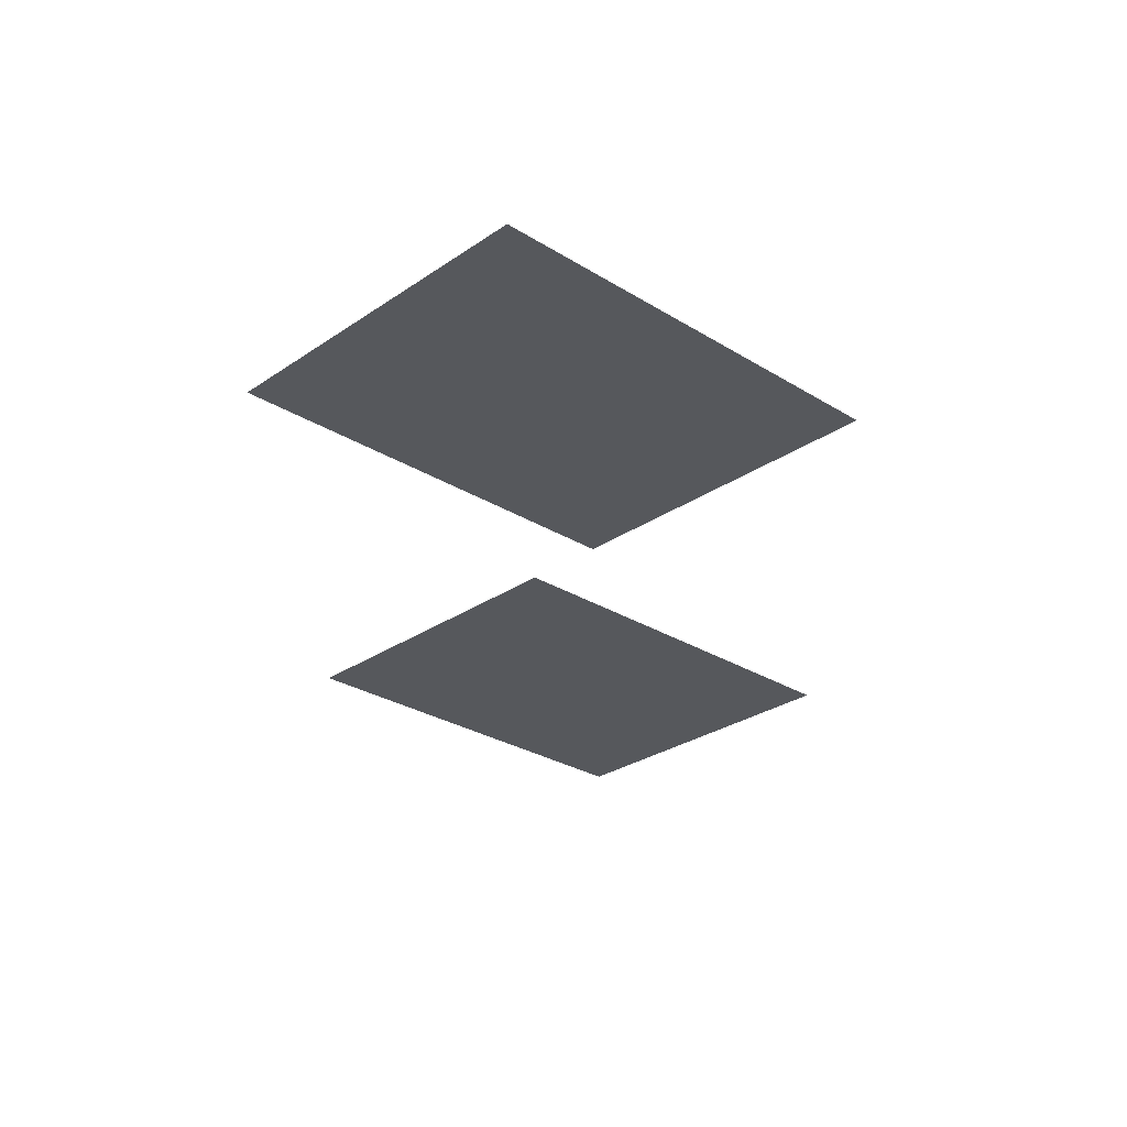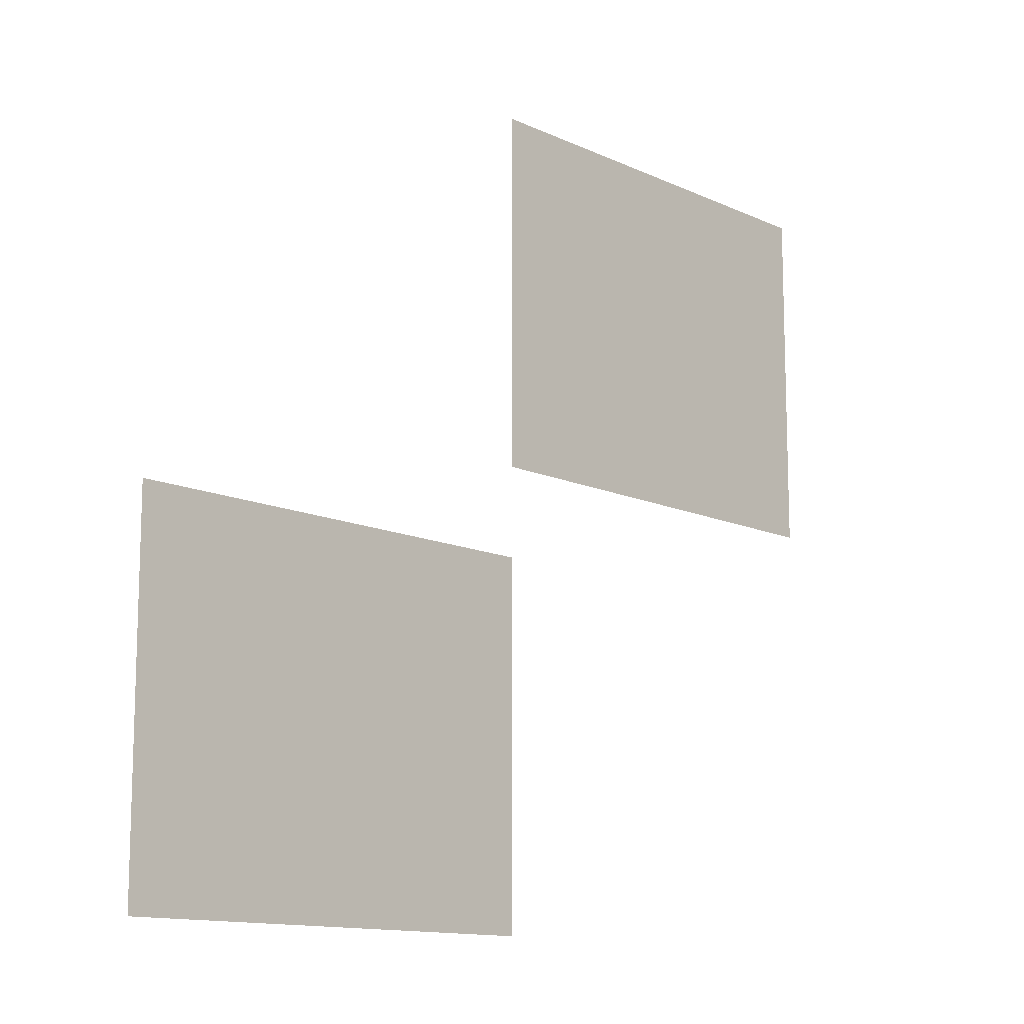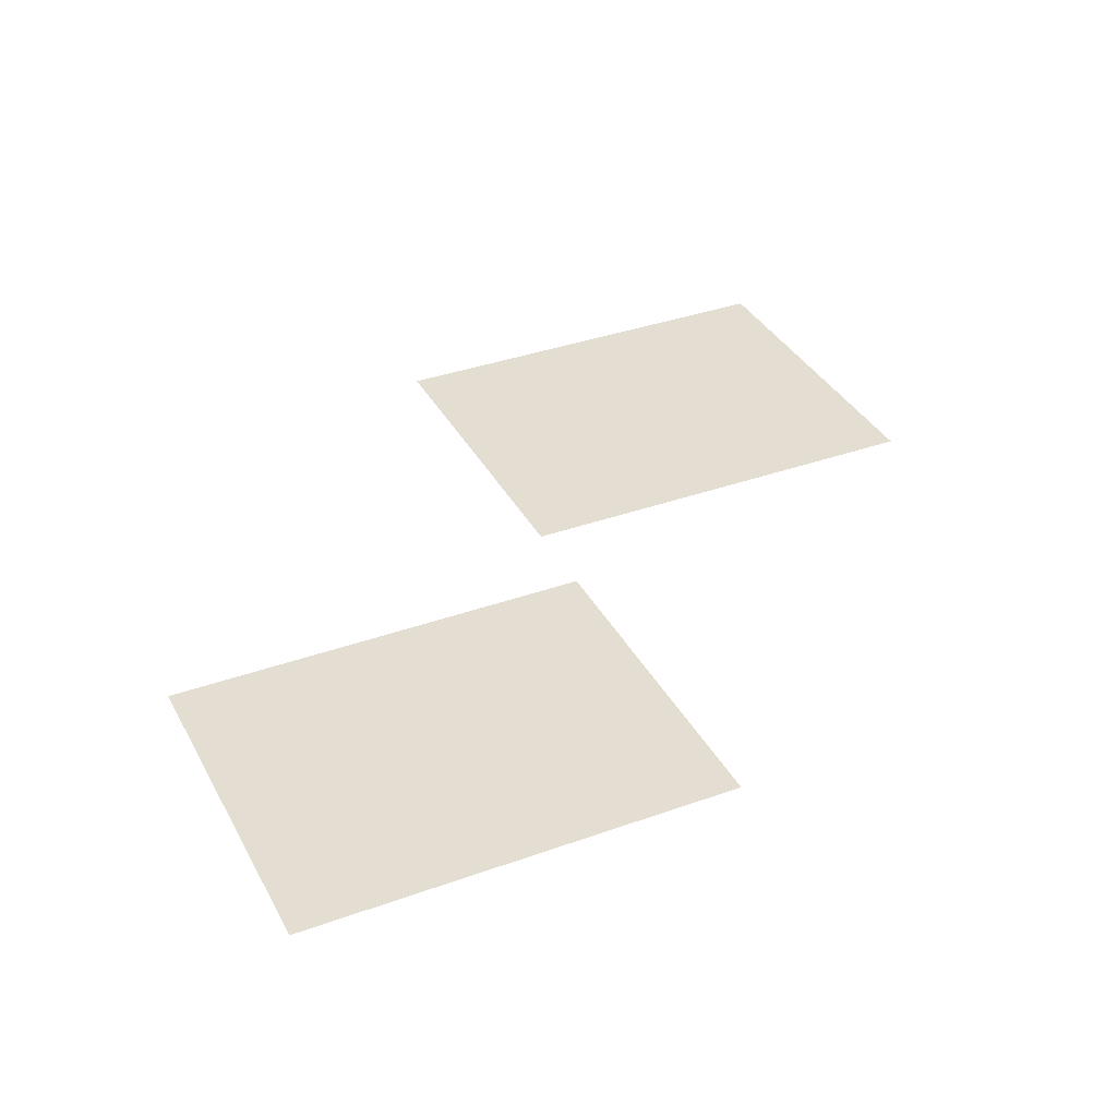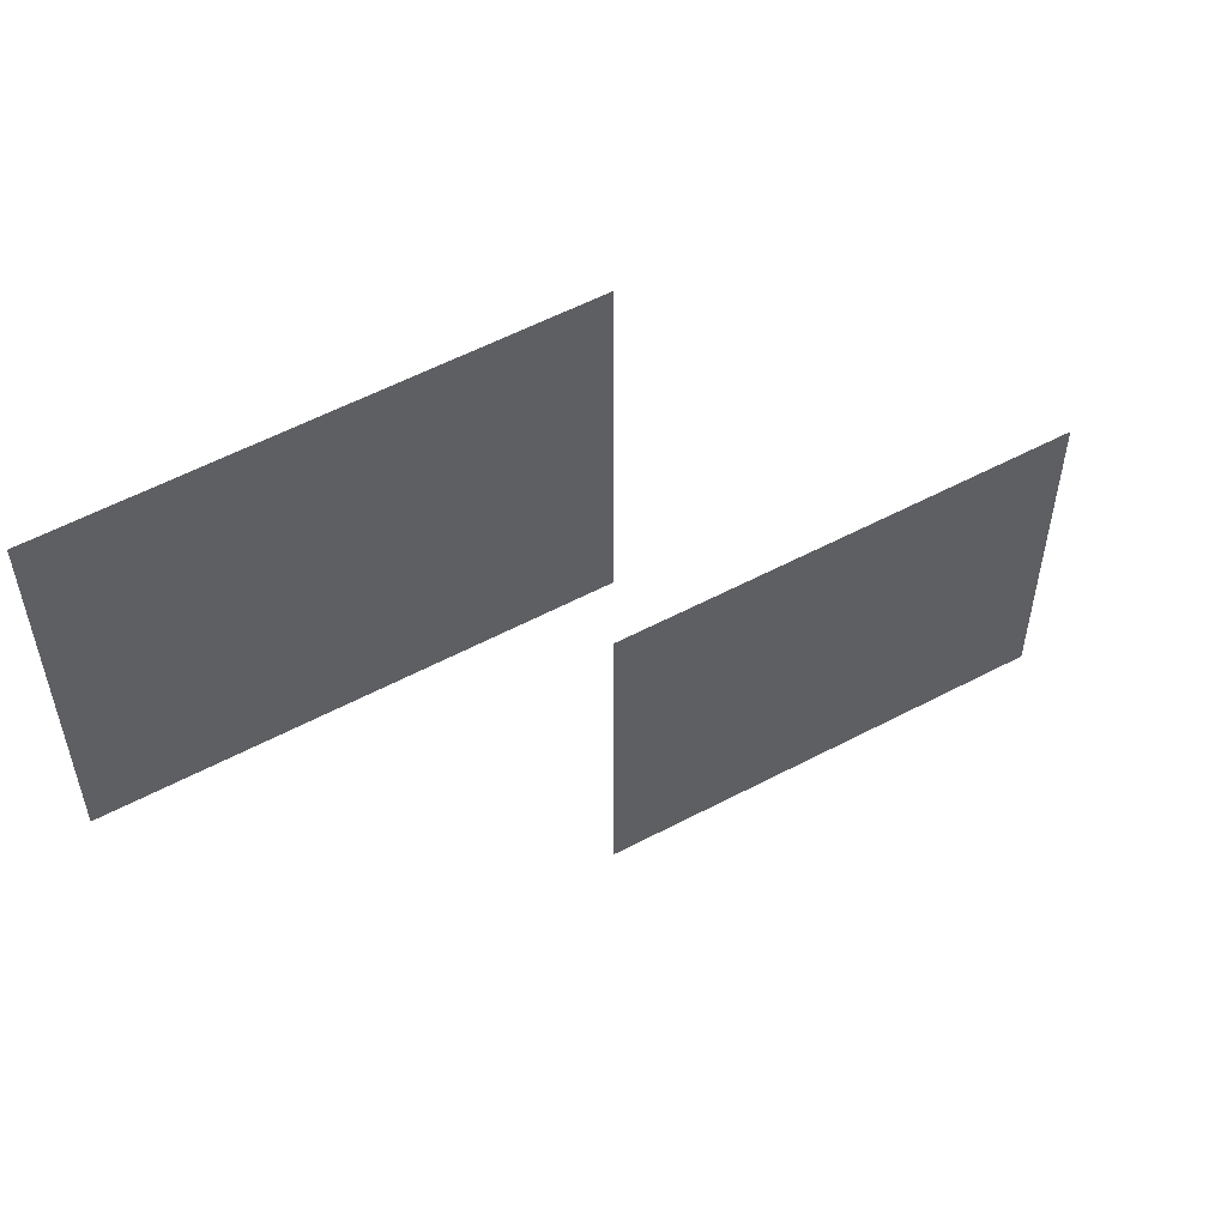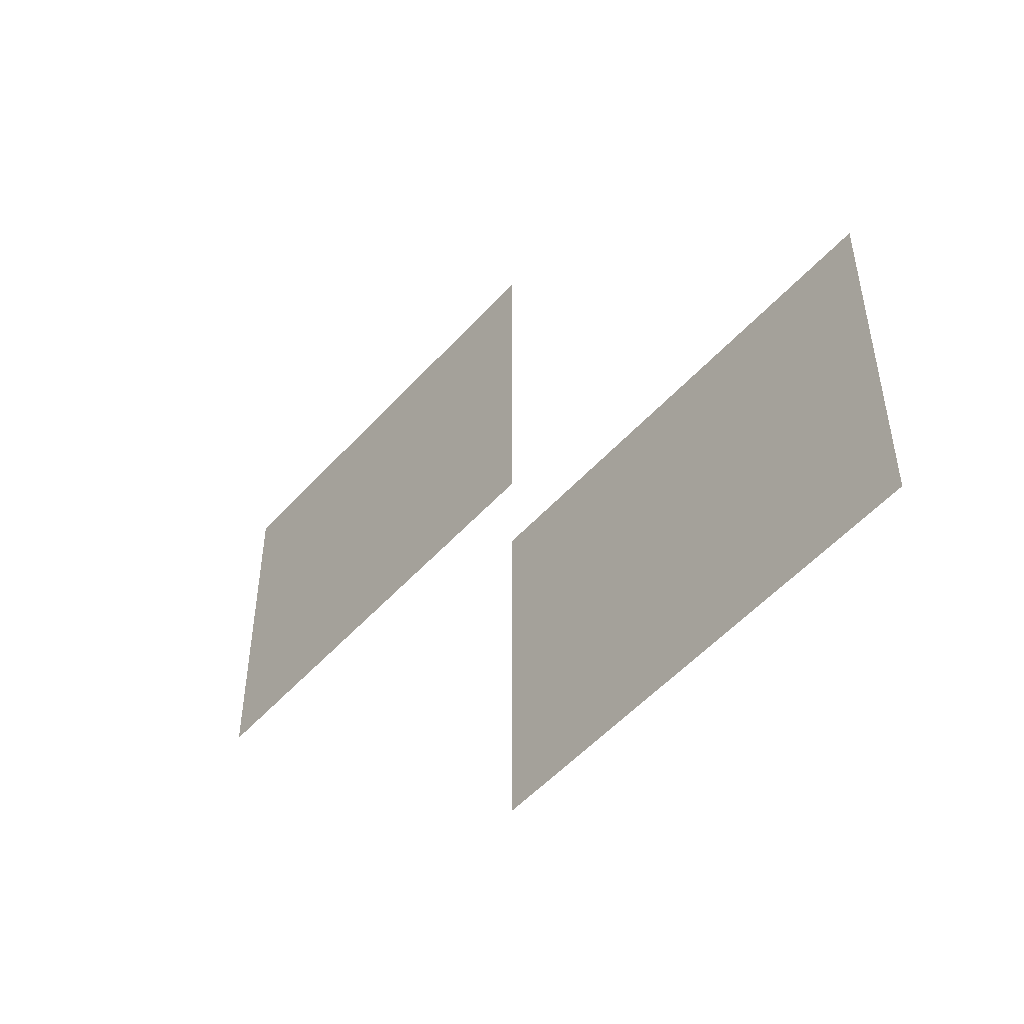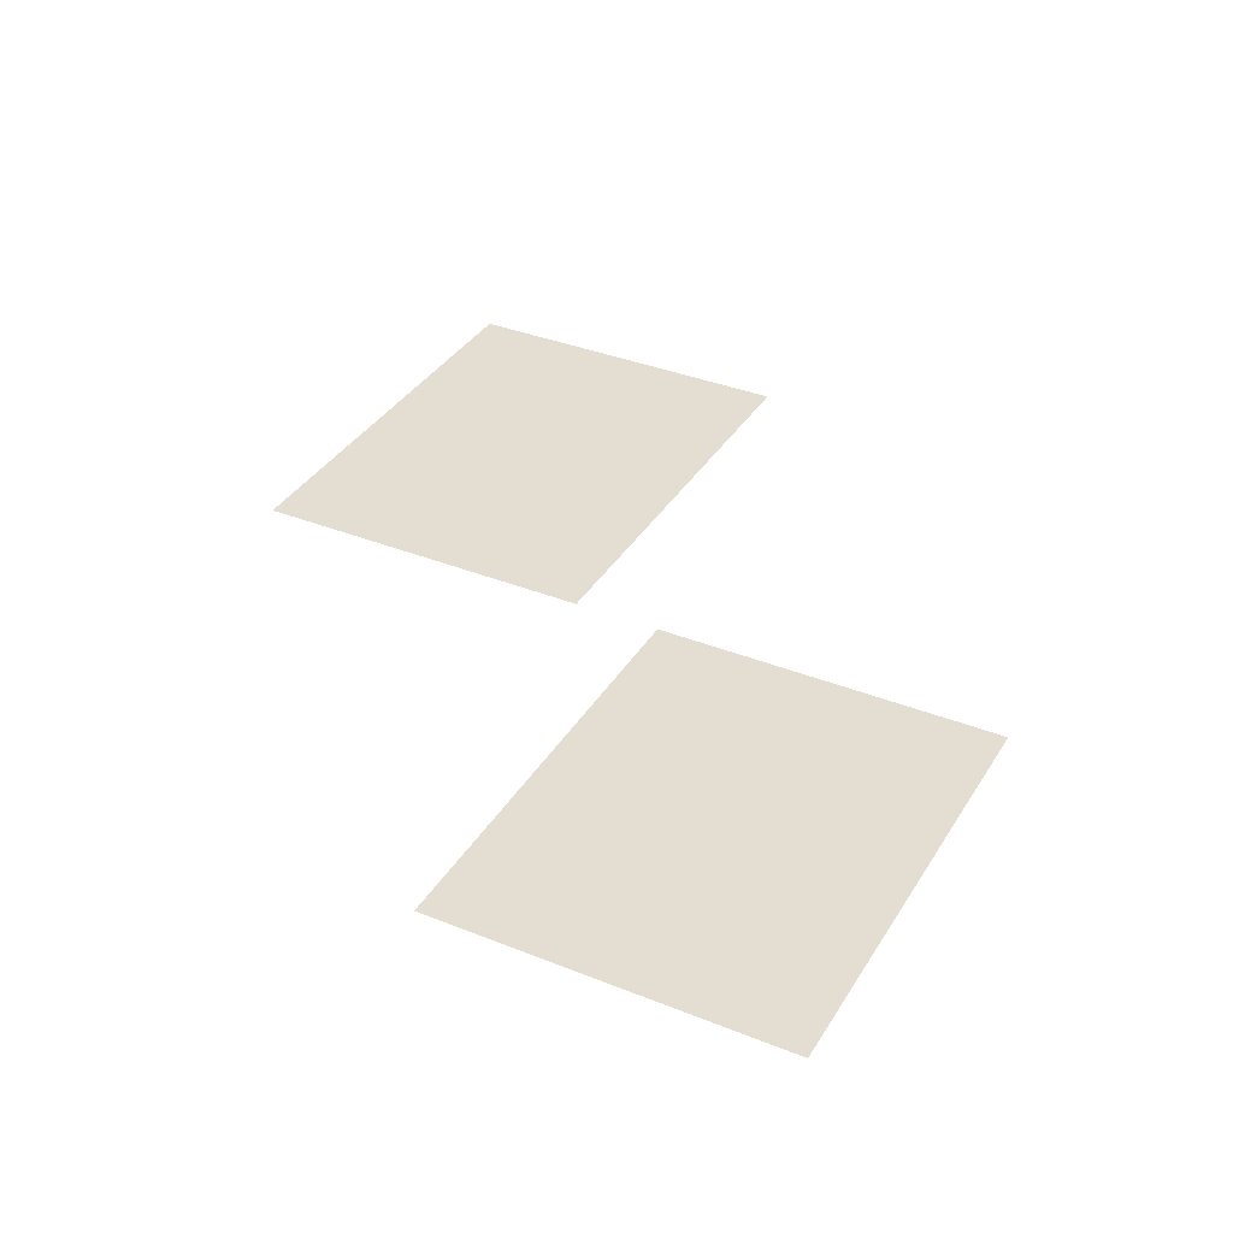
<metadata>
{"format":"obj","ext":"obj","renderer":"f3d","projection":"perspective","resolution":1024,"background":"white","views":[{"elev":-27.7,"azim":136.4,"up":"+Z"},{"elev":-12.7,"azim":-47.0,"up":"+Y"},{"elev":36.1,"azim":-25.2,"up":"+Z"},{"elev":56.6,"azim":151.1,"up":"+Y"},{"elev":-51.9,"azim":-130.5,"up":"+Y"},{"elev":36.0,"azim":-62.3,"up":"+Z"}]}
</metadata>
<code>
v -53 -45 0
v -54 -45 0
v -54 -44 0
v -53 -44 0
v -52 -45 0
v -53 -45 0
v -53 -44 0
v -52 -44 0
v -51 -45 0
v -52 -45 0
v -52 -44 0
v -51 -44 0
v -50 -45 0
v -51 -45 0
v -51 -44 0
v -50 -44 0
v -49 -45 0
v -50 -45 0
v -50 -44 0
v -49 -44 0
v -53 -44 0
v -54 -44 0
v -54 -43 0
v -53 -43 0
v -52 -44 0
v -53 -44 0
v -53 -43 0
v -52 -43 0
v -51 -44 0
v -52 -44 0
v -52 -43 0
v -51 -43 0
v -50 -44 0
v -51 -44 0
v -51 -43 0
v -50 -43 0
v -49 -44 0
v -50 -44 0
v -50 -43 0
v -49 -43 0
v -53 -43 0
v -54 -43 0
v -54 -42 0
v -53 -42 0
v -52 -43 0
v -53 -43 0
v -53 -42 0
v -52 -42 0
v -51 -43 0
v -52 -43 0
v -52 -42 0
v -51 -42 0
v -50 -43 0
v -51 -43 0
v -51 -42 0
v -50 -42 0
v -49 -43 0
v -50 -43 0
v -50 -42 0
v -49 -42 0
v -53 -42 0
v -54 -42 0
v -54 -41 0
v -53 -41 0
v -52 -42 0
v -53 -42 0
v -53 -41 0
v -52 -41 0
v -51 -42 0
v -52 -42 0
v -52 -41 0
v -51 -41 0
v -50 -42 0
v -51 -42 0
v -51 -41 0
v -50 -41 0
v -49 -42 0
v -50 -42 0
v -50 -41 0
v -49 -41 0
v -48 -40 0
v -49 -40 0
v -49 -39 0
v -48 -39 0
v -47 -40 0
v -48 -40 0
v -48 -39 0
v -47 -39 0
v -46 -40 0
v -47 -40 0
v -47 -39 0
v -46 -39 0
v -45 -40 0
v -46 -40 0
v -46 -39 0
v -45 -39 0
v -44 -40 0
v -45 -40 0
v -45 -39 0
v -44 -39 0
v -48 -39 0
v -49 -39 0
v -49 -38 0
v -48 -38 0
v -47 -39 0
v -48 -39 0
v -48 -38 0
v -47 -38 0
v -46 -39 0
v -47 -39 0
v -47 -38 0
v -46 -38 0
v -45 -39 0
v -46 -39 0
v -46 -38 0
v -45 -38 0
v -44 -39 0
v -45 -39 0
v -45 -38 0
v -44 -38 0
v -48 -38 0
v -49 -38 0
v -49 -37 0
v -48 -37 0
v -47 -38 0
v -48 -38 0
v -48 -37 0
v -47 -37 0
v -46 -38 0
v -47 -38 0
v -47 -37 0
v -46 -37 0
v -45 -38 0
v -46 -38 0
v -46 -37 0
v -45 -37 0
v -44 -38 0
v -45 -38 0
v -45 -37 0
v -44 -37 0
v -48 -37 0
v -49 -37 0
v -49 -36 0
v -48 -36 0
v -47 -37 0
v -48 -37 0
v -48 -36 0
v -47 -36 0
v -46 -37 0
v -47 -37 0
v -47 -36 0
v -46 -36 0
v -45 -37 0
v -46 -37 0
v -46 -36 0
v -45 -36 0
v -44 -37 0
v -45 -37 0
v -45 -36 0
v -44 -36 0
g Nivel1Chico_mesh_0013
f 1 2 3 4
f 5 6 7 8
f 9 10 11 12
f 13 14 15 16
f 17 18 19 20
f 21 22 23 24
f 25 26 27 28
f 29 30 31 32
f 33 34 35 36
f 37 38 39 40
f 41 42 43 44
f 45 46 47 48
f 49 50 51 52
f 53 54 55 56
f 57 58 59 60
f 61 62 63 64
f 65 66 67 68
f 69 70 71 72
f 73 74 75 76
f 77 78 79 80
f 81 82 83 84
f 85 86 87 88
f 89 90 91 92
f 93 94 95 96
f 97 98 99 100
f 101 102 103 104
f 105 106 107 108
f 109 110 111 112
f 113 114 115 116
f 117 118 119 120
f 121 122 123 124
f 125 126 127 128
f 129 130 131 132
f 133 134 135 136
f 137 138 139 140
f 141 142 143 144
f 145 146 147 148
f 149 150 151 152
f 153 154 155 156
f 157 158 159 160

</code>
